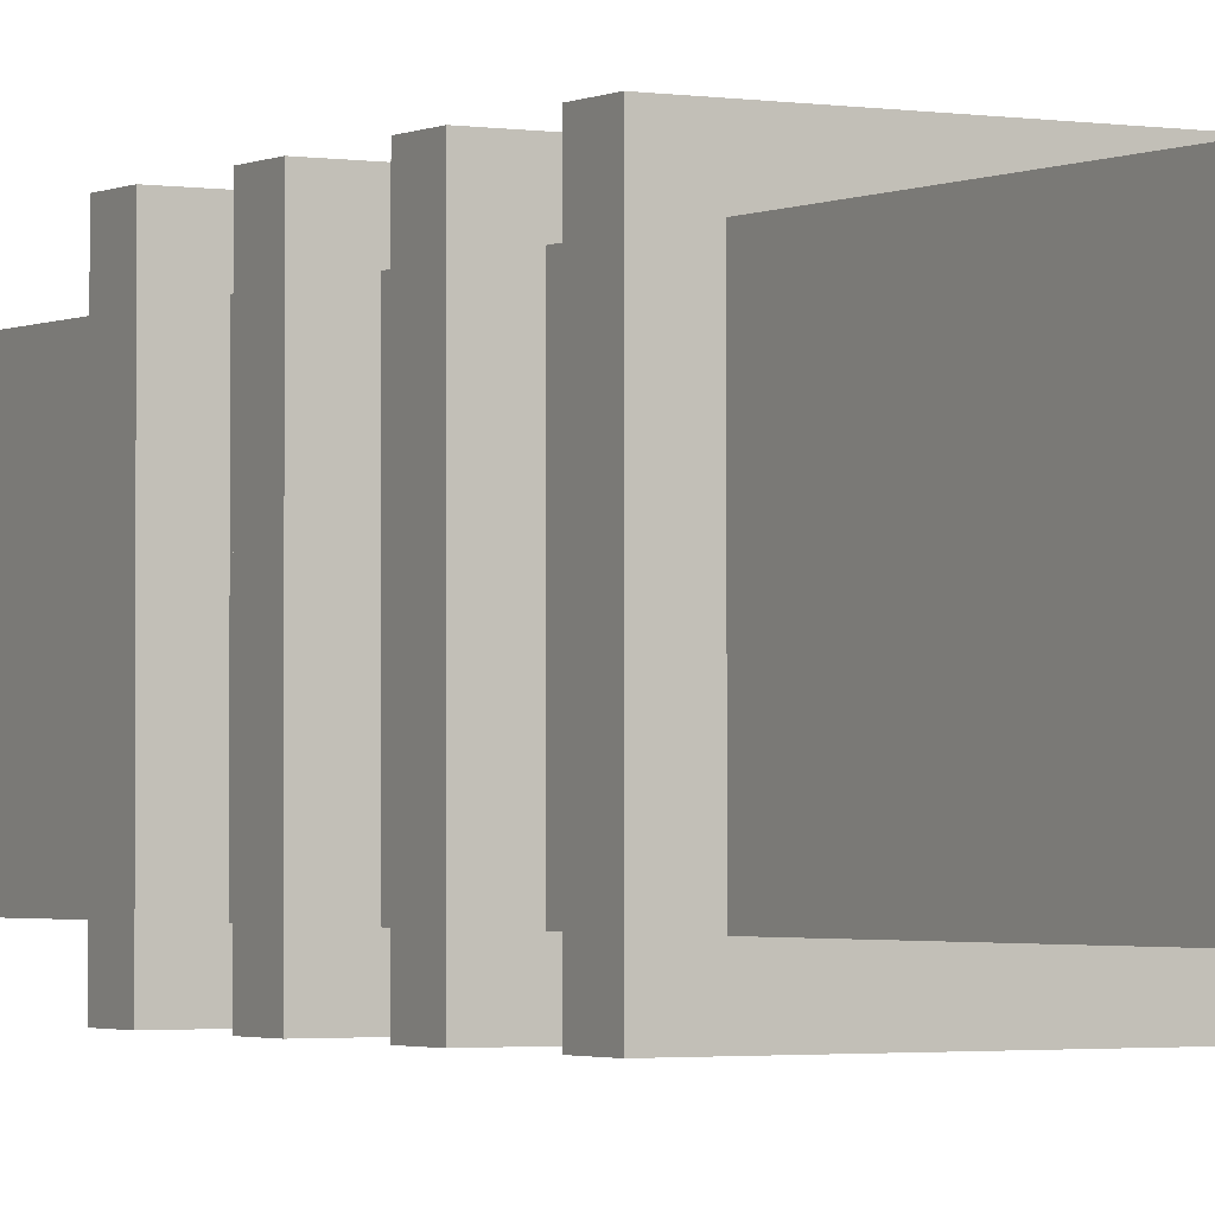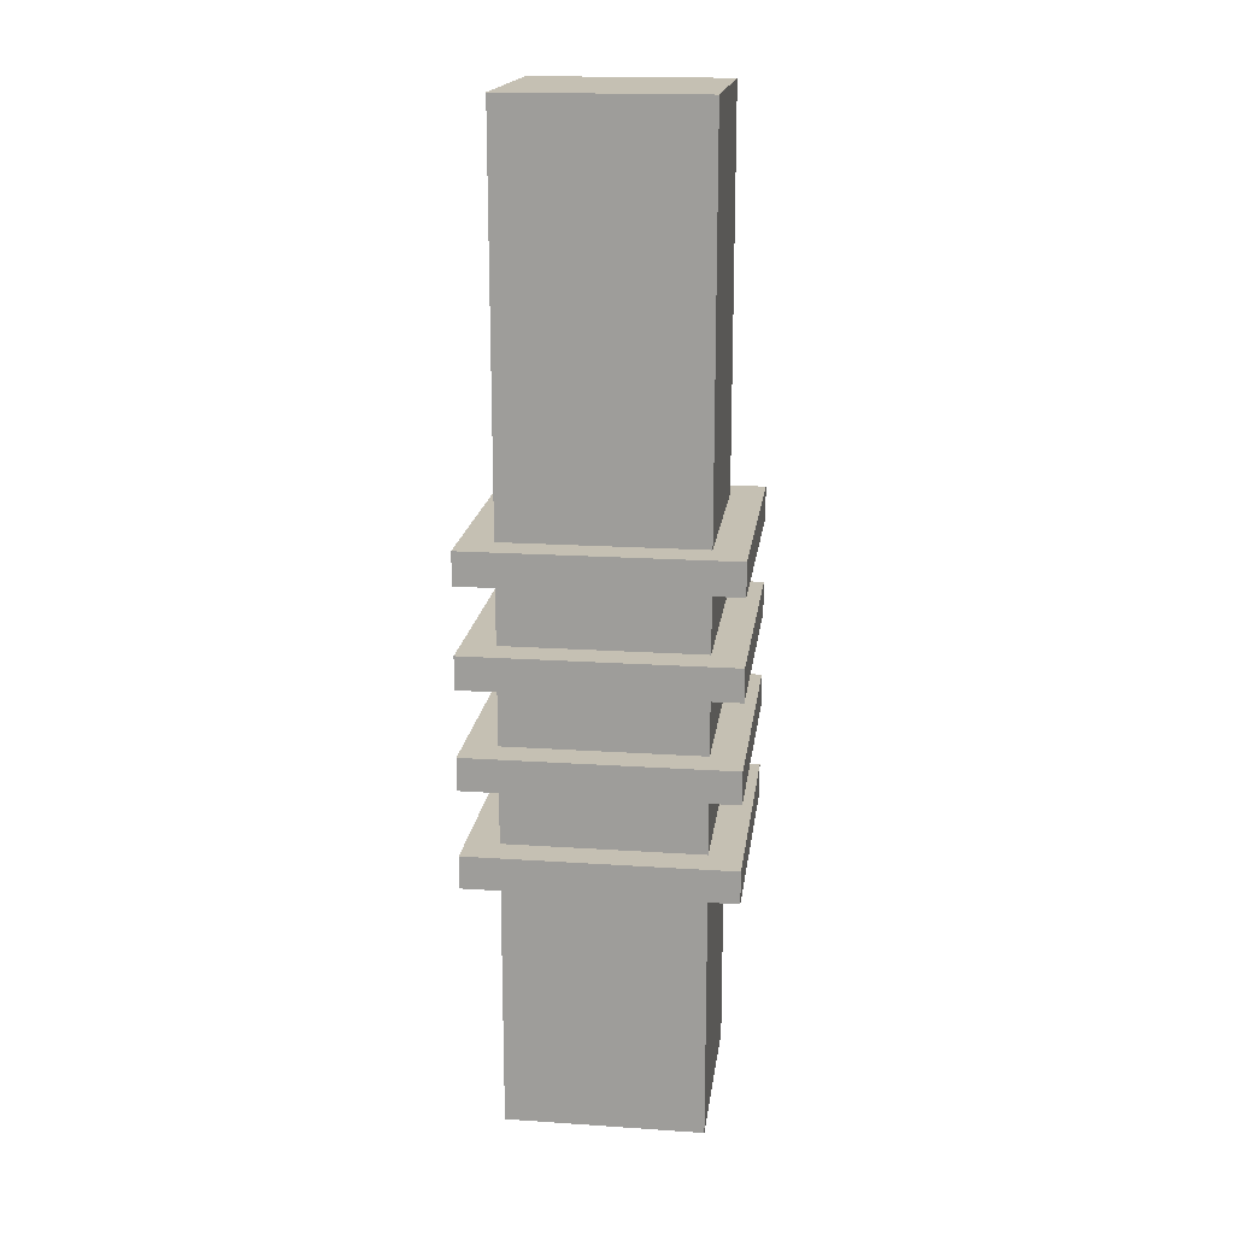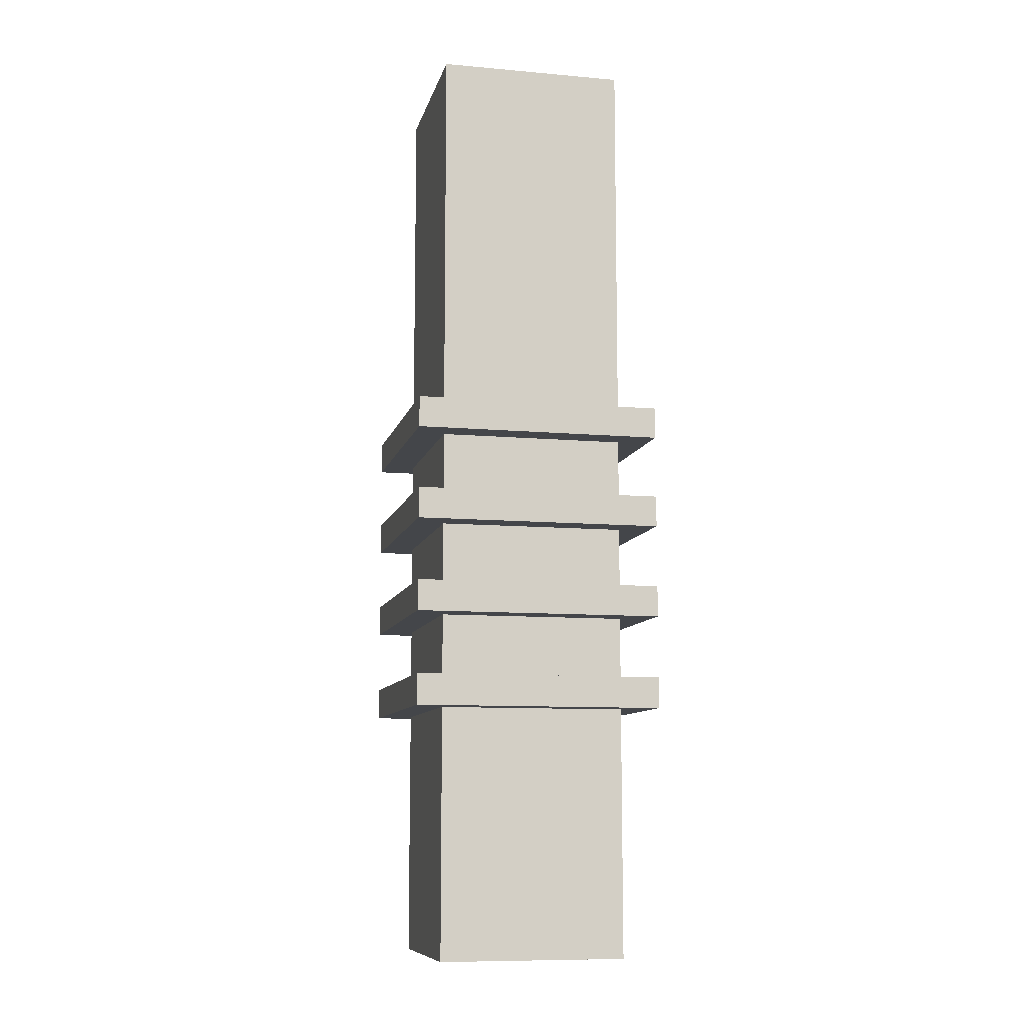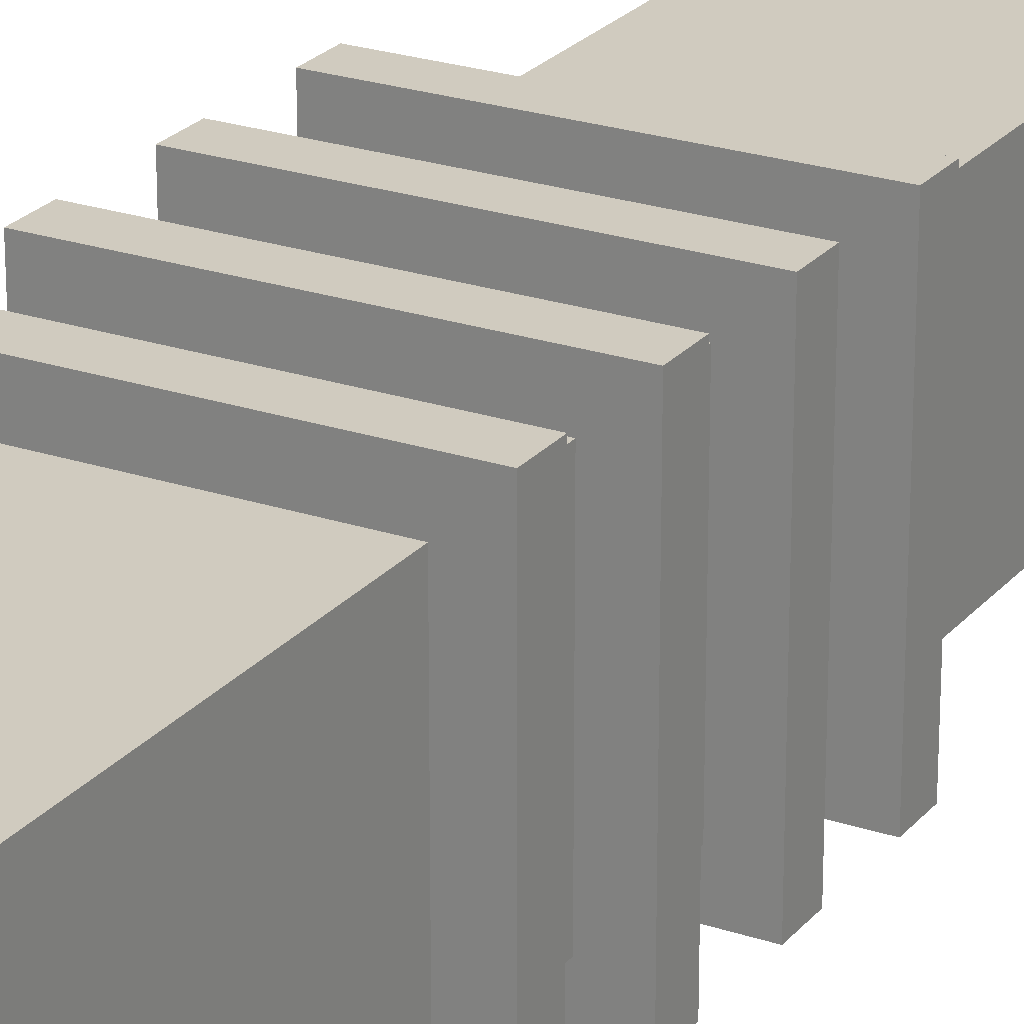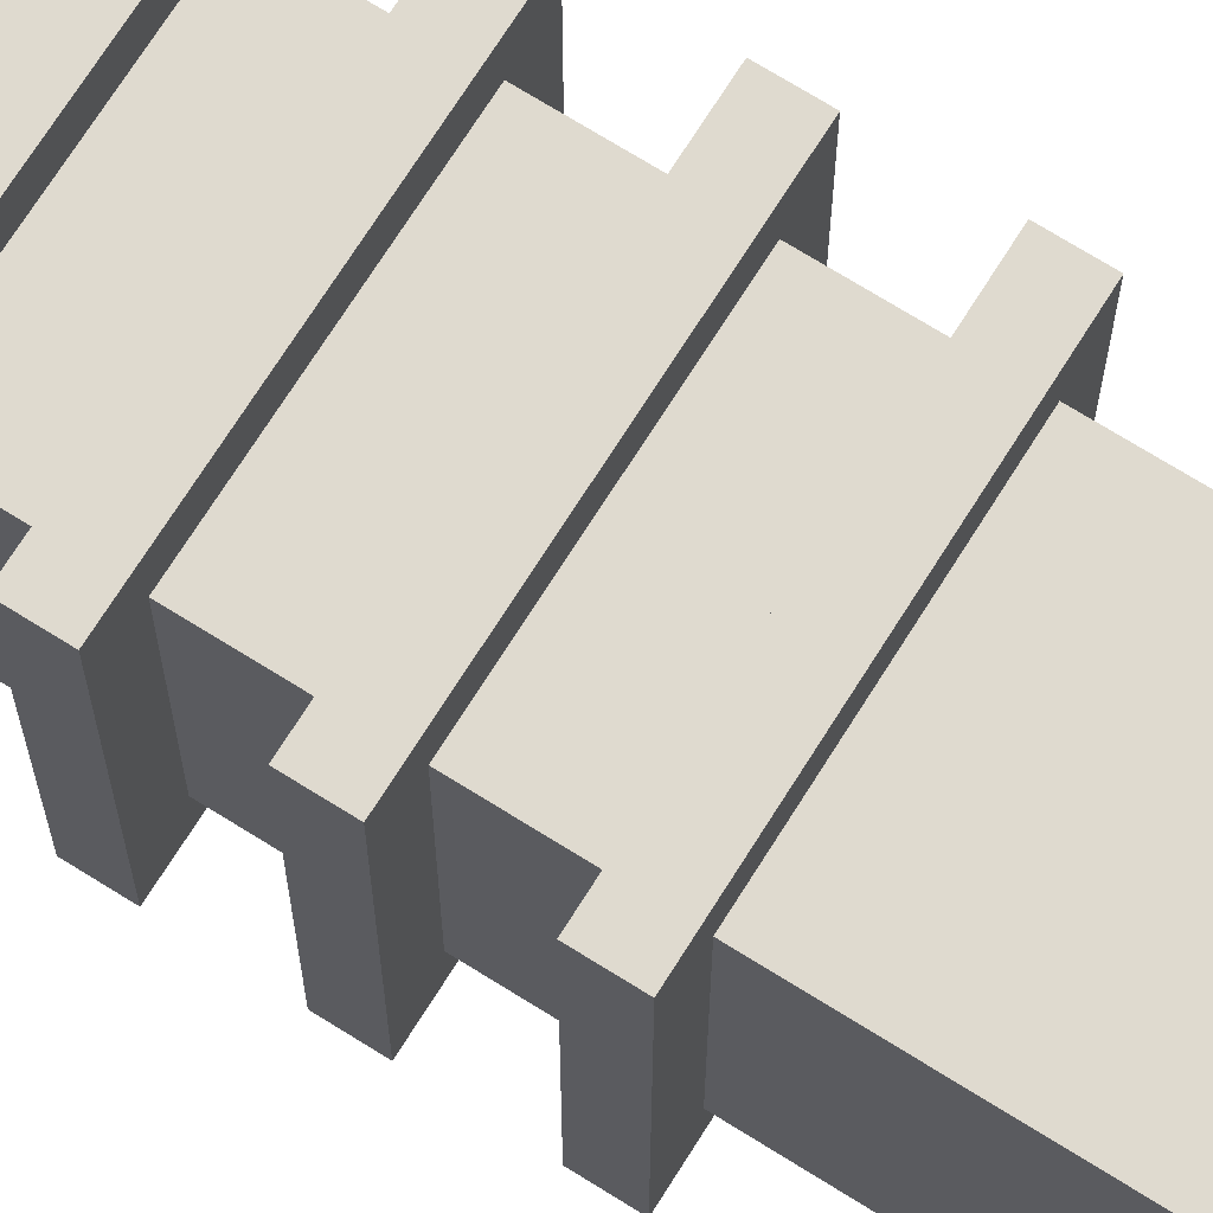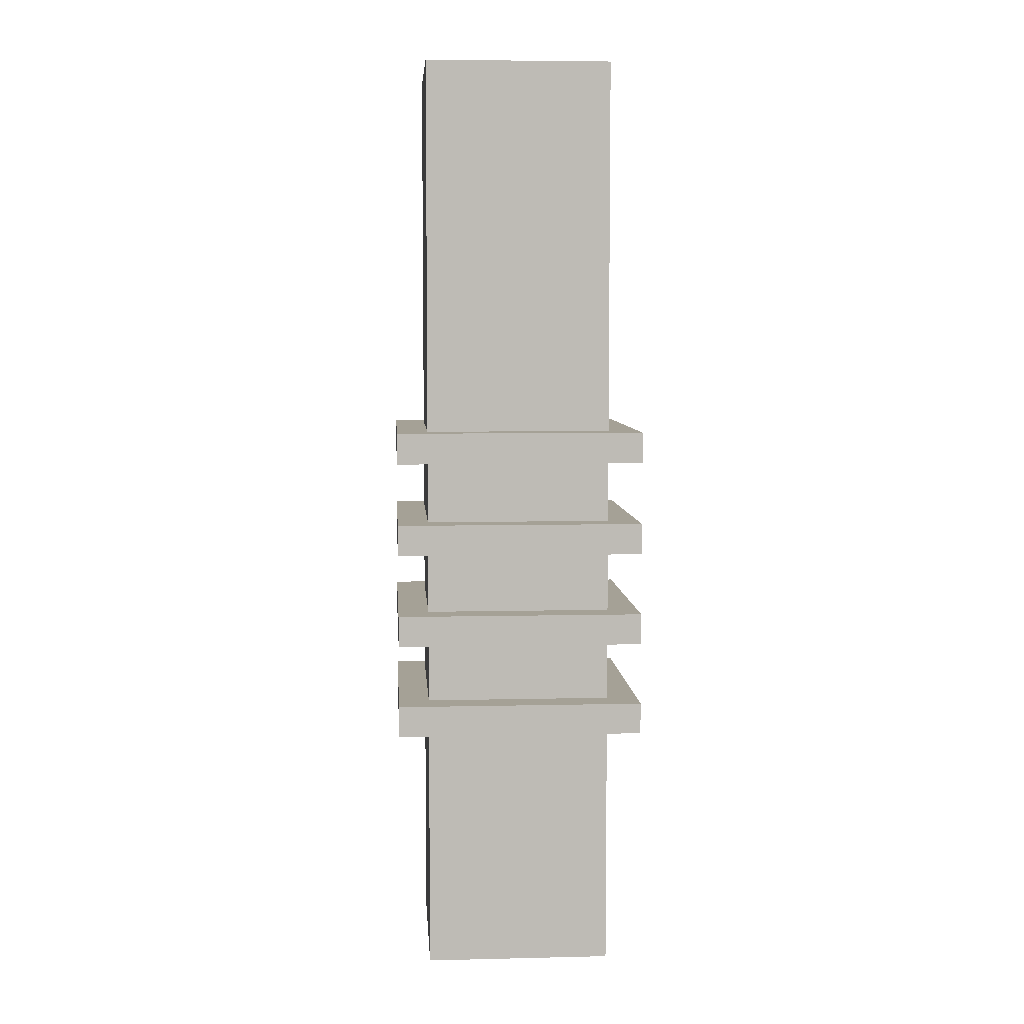
<metadata>
{"format":"obj","ext":"obj","renderer":"f3d","projection":"perspective","resolution":1024,"background":"white","views":[{"elev":-2.0,"azim":-30.7,"up":"+Z"},{"elev":18.1,"azim":-172.6,"up":"+Y"},{"elev":-9.8,"azim":167.1,"up":"+Y"},{"elev":23.7,"azim":29.4,"up":"+Z"},{"elev":70.9,"azim":122.1,"up":"+Z"},{"elev":6.1,"azim":-94.0,"up":"+Y"}]}
</metadata>
<code>
g pb_Mesh370334
v -224.6 26 6.9
v -192.6 26 6.9
v -224.6 30 6.9
v -192.6 30 6.9
v -196.6 30 10.9
v -220.6 30 10.9
v -192.6 30 6.9
v -224.6 30 6.9
v -192.6 26 6.9
v -224.6 26 6.9
v -196.6 26 10.9
v -220.6 26 10.9
v -220.6 26 34.9
v -224.6 26 38.9
v -224.6 26 6.9
v -224.6 30 6.9
v -224.6 26 38.9
v -224.6 30 38.9
v -224.6 30 38.9
v -220.6 30 34.9
v -192.6 26 38.9
v -196.6 26 34.9
v -192.6 30 6.9
v -192.6 26 6.9
v -192.6 30 38.9
v -192.6 26 38.9
v -196.6 30 34.9
v -192.6 30 38.9
v -192.6 30 38.9
v -192.6 26 38.9
v -224.6 30 38.9
v -224.6 26 38.9
v -224.6 50 6.9
v -192.6 50 6.9
v -224.6 54 6.9
v -192.6 54 6.9
v -196.6 54 10.9
v -220.6 54 10.9
v -192.6 54 6.9
v -224.6 54 6.9
v -192.6 50 6.9
v -224.6 50 6.9
v -196.6 50 10.9
v -220.6 50 10.9
v -220.6 50 34.9
v -224.6 50 38.9
v -224.6 50 6.9
v -224.6 54 6.9
v -224.6 50 38.9
v -224.6 54 38.9
v -224.6 54 38.9
v -220.6 54 34.9
v -192.6 50 38.9
v -196.6 50 34.9
v -192.6 54 6.9
v -192.6 50 6.9
v -192.6 54 38.9
v -192.6 50 38.9
v -196.6 54 34.9
v -192.6 54 38.9
v -192.6 54 38.9
v -192.6 50 38.9
v -224.6 54 38.9
v -224.6 50 38.9
v -224.6 62 6.9
v -192.6 62 6.9
v -224.6 66 6.9
v -192.6 66 6.9
v -196.6 66 10.9
v -220.6 66 10.9
v -192.6 66 6.9
v -224.6 66 6.9
v -192.6 62 6.9
v -224.6 62 6.9
v -196.6 62 10.9
v -220.6 62 10.9
v -220.6 62 34.9
v -224.6 62 38.9
v -224.6 62 6.9
v -224.6 66 6.9
v -224.6 62 38.9
v -224.6 66 38.9
v -224.6 66 38.9
v -220.6 66 34.9
v -192.6 62 38.9
v -196.6 62 34.9
v -192.6 66 6.9
v -192.6 62 6.9
v -192.6 66 38.9
v -192.6 62 38.9
v -196.6 66 34.9
v -192.6 66 38.9
v -192.6 66 38.9
v -192.6 62 38.9
v -224.6 66 38.9
v -224.6 62 38.9
v -196.6 -6 34.9
v -220.6 -6 34.9
v -196.6 114 34.9
v -220.6 114 34.9
v -220.6 -6 34.9
v -220.6 -6 10.9
v -220.6 114 34.9
v -220.6 114 10.9
v -220.6 -6 10.9
v -196.6 -6 10.9
v -220.6 114 10.9
v -196.6 114 10.9
v -196.6 -6 10.9
v -196.6 -6 34.9
v -196.6 114 10.9
v -196.6 114 34.9
v -196.6 114 34.9
v -220.6 114 34.9
v -196.6 114 10.9
v -220.6 114 10.9
v -196.6 -6 10.9
v -220.6 -6 10.9
v -196.6 -6 34.9
v -220.6 -6 34.9
v -224.6 38 6.9
v -192.6 38 6.9
v -224.6 42 6.9
v -192.6 42 6.9
v -196.6 42 10.9
v -220.6 42 10.9
v -192.6 42 6.9
v -224.6 42 6.9
v -192.6 38 6.9
v -224.6 38 6.9
v -196.6 38 10.9
v -220.6 38 10.9
v -220.6 38 34.9
v -224.6 38 38.9
v -224.6 38 6.9
v -224.6 42 6.9
v -224.6 38 38.9
v -224.6 42 38.9
v -224.6 42 38.9
v -220.6 42 34.9
v -192.6 38 38.9
v -196.6 38 34.9
v -192.6 42 6.9
v -192.6 38 6.9
v -192.6 42 38.9
v -192.6 38 38.9
v -196.6 42 34.9
v -192.6 42 38.9
v -192.6 42 38.9
v -192.6 38 38.9
v -224.6 42 38.9
v -224.6 38 38.9
g pb_Mesh370334_0
g pb_Mesh370334_1
f 3 2 1
f 3 4 2
f 7 6 5
f 7 8 6
f 11 10 9
f 11 12 10
f 13 10 12
f 13 14 10
f 17 16 15
f 17 18 16
f 19 6 8
f 19 20 6
f 21 11 9
f 21 22 11
f 25 24 23
f 25 26 24
f 27 7 5
f 27 28 7
f 14 22 21
f 14 13 22
f 31 30 29
f 31 32 30
f 20 28 27
f 20 19 28
f 35 34 33
f 35 36 34
f 39 38 37
f 39 40 38
f 43 42 41
f 43 44 42
f 45 42 44
f 45 46 42
f 49 48 47
f 49 50 48
f 51 38 40
f 51 52 38
f 53 43 41
f 53 54 43
f 57 56 55
f 57 58 56
f 59 39 37
f 59 60 39
f 46 54 53
f 46 45 54
f 63 62 61
f 63 64 62
f 52 60 59
f 52 51 60
f 67 66 65
f 67 68 66
f 71 70 69
f 71 72 70
f 75 74 73
f 75 76 74
f 77 74 76
f 77 78 74
f 81 80 79
f 81 82 80
f 83 70 72
f 83 84 70
f 85 75 73
f 85 86 75
f 89 88 87
f 89 90 88
f 91 71 69
f 91 92 71
f 78 86 85
f 78 77 86
f 95 94 93
f 95 96 94
f 84 92 91
f 84 83 92
f 99 98 97
f 99 100 98
f 103 102 101
f 103 104 102
f 107 106 105
f 107 108 106
f 111 110 109
f 111 112 110
f 115 114 113
f 115 116 114
f 119 118 117
f 119 120 118
f 123 122 121
f 123 124 122
f 127 126 125
f 127 128 126
f 131 130 129
f 131 132 130
f 133 130 132
f 133 134 130
f 137 136 135
f 137 138 136
f 139 126 128
f 139 140 126
f 141 131 129
f 141 142 131
f 145 144 143
f 145 146 144
f 147 127 125
f 147 148 127
f 134 142 141
f 134 133 142
f 151 150 149
f 151 152 150
f 140 148 147
f 140 139 148

</code>
